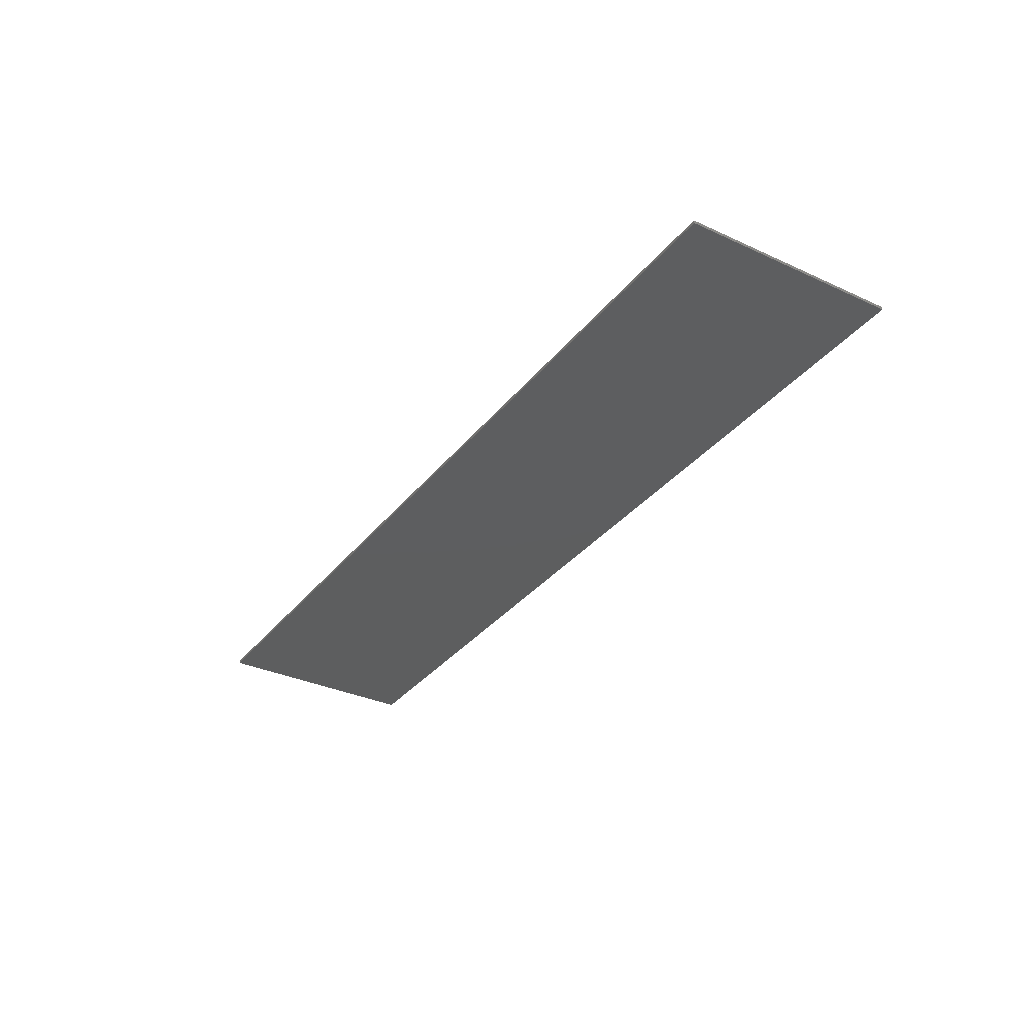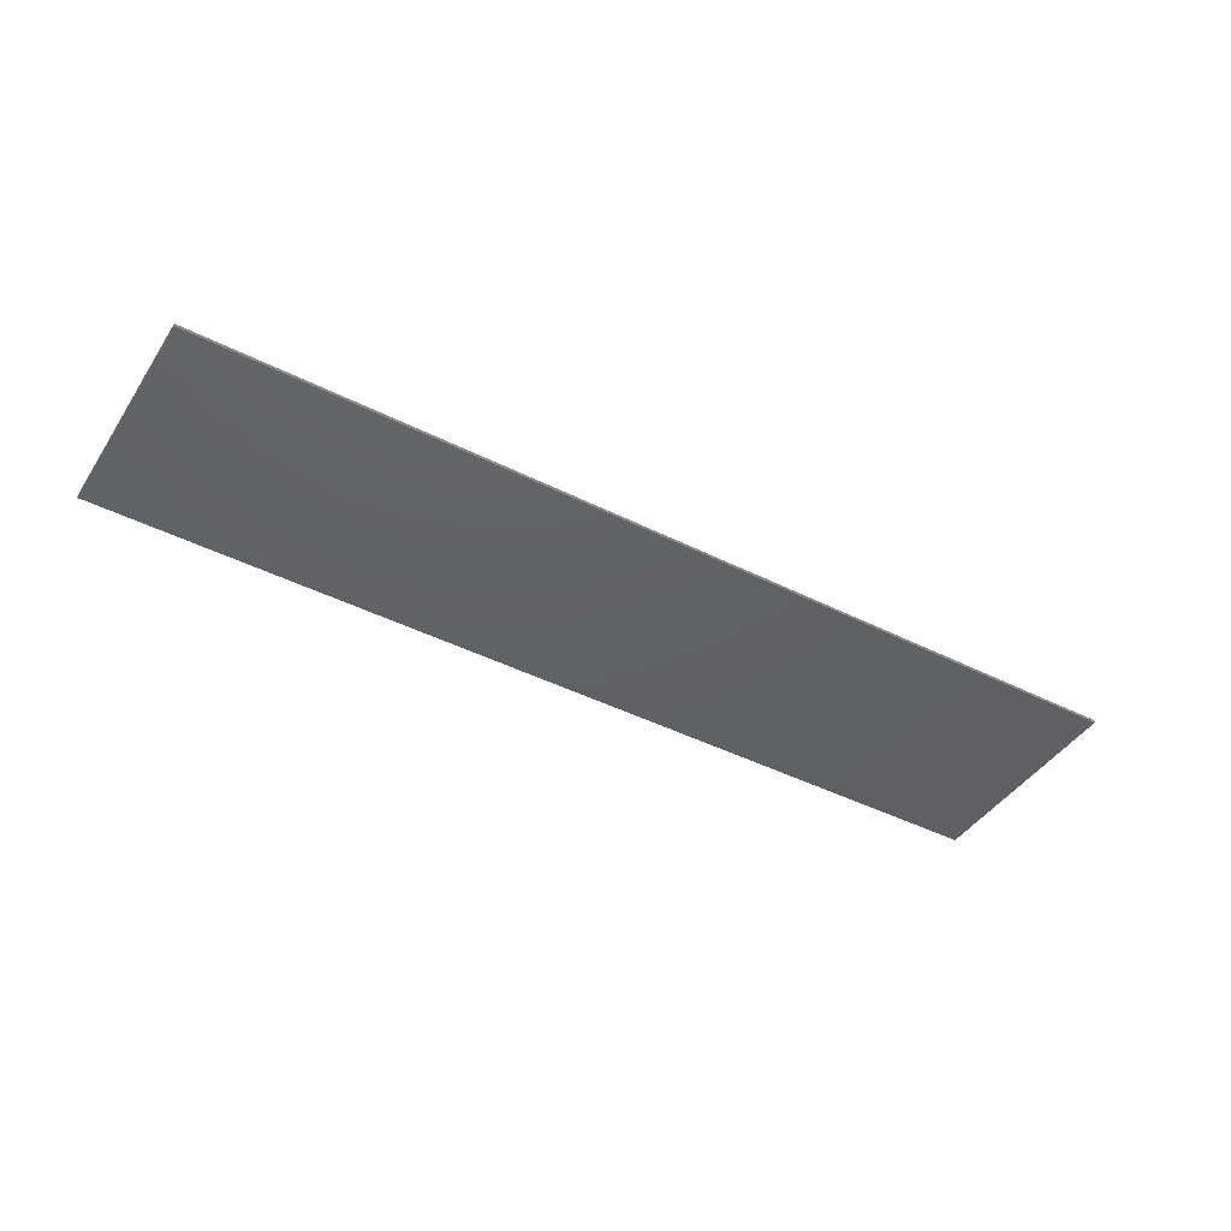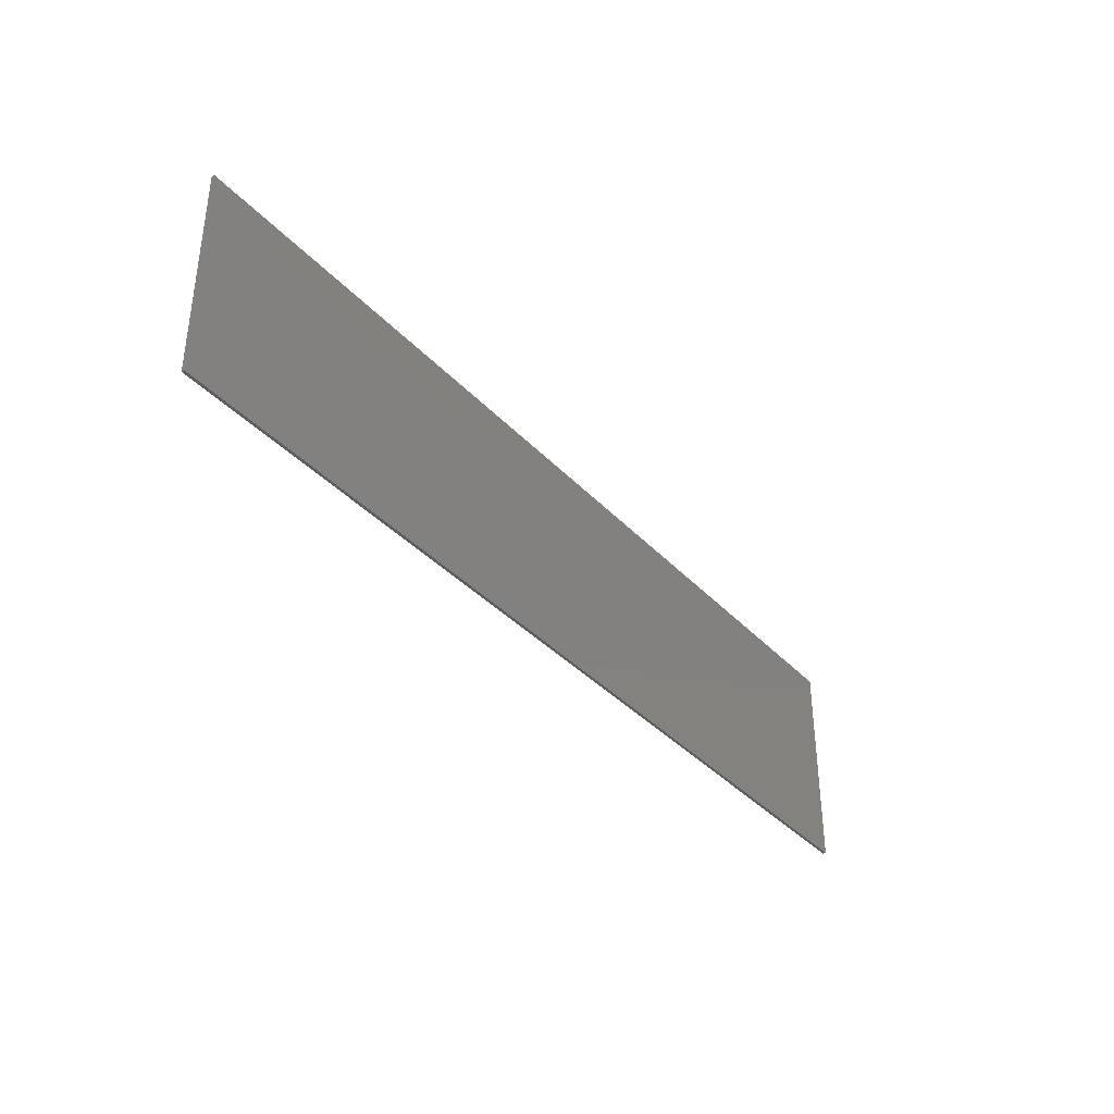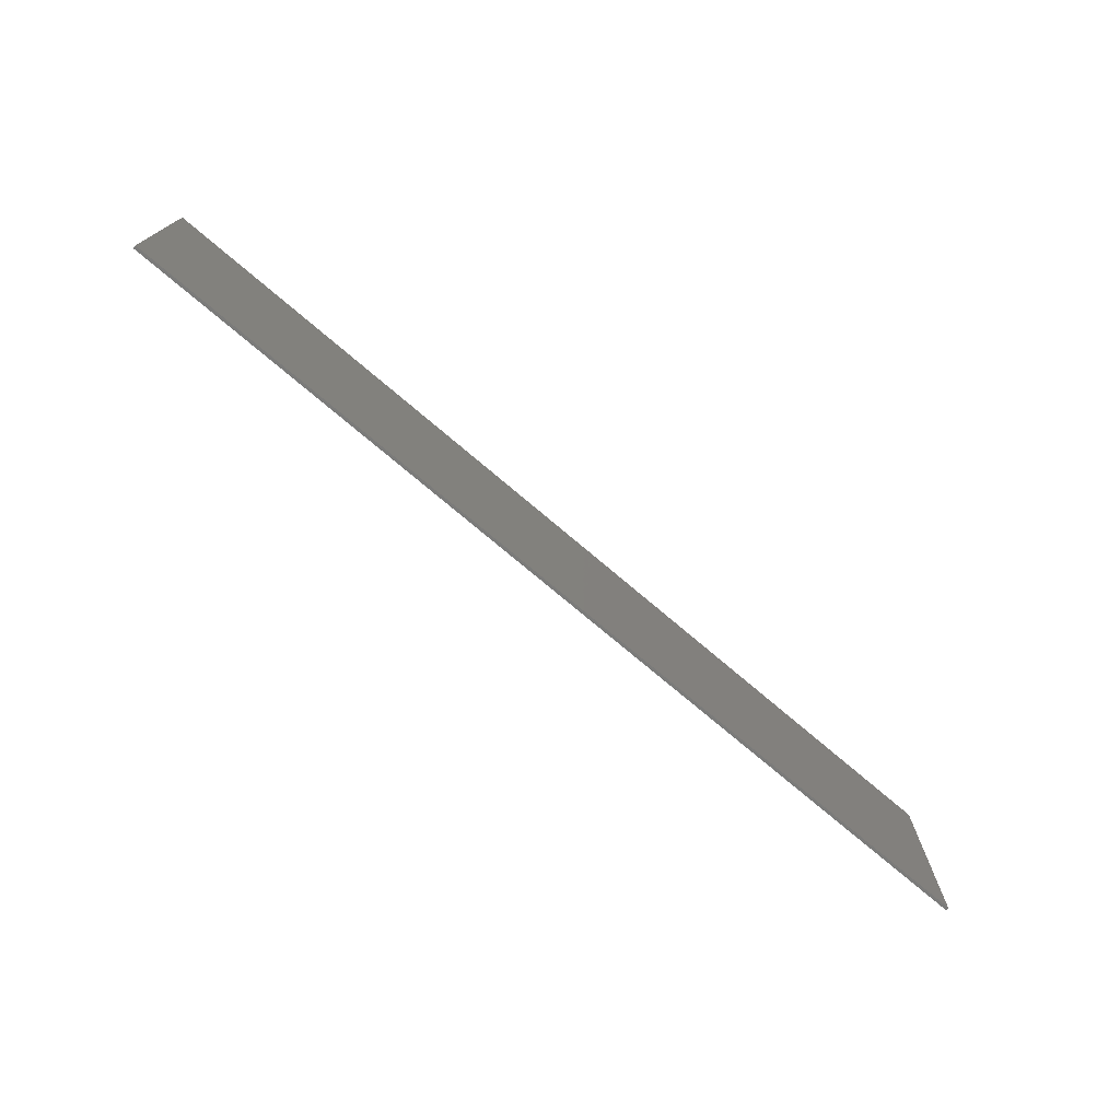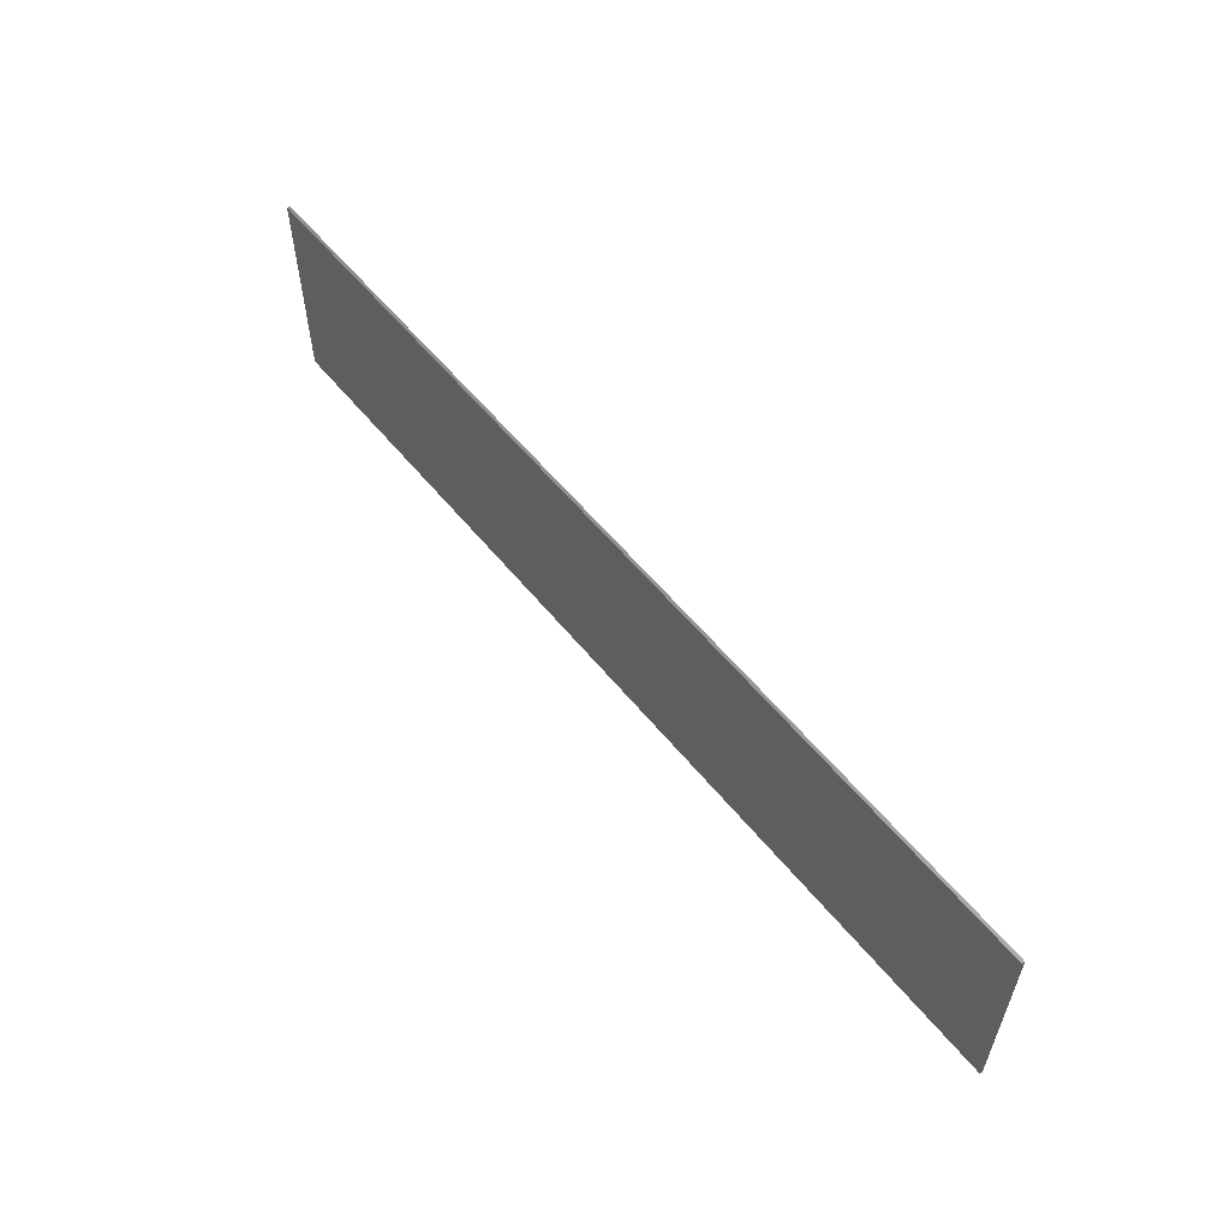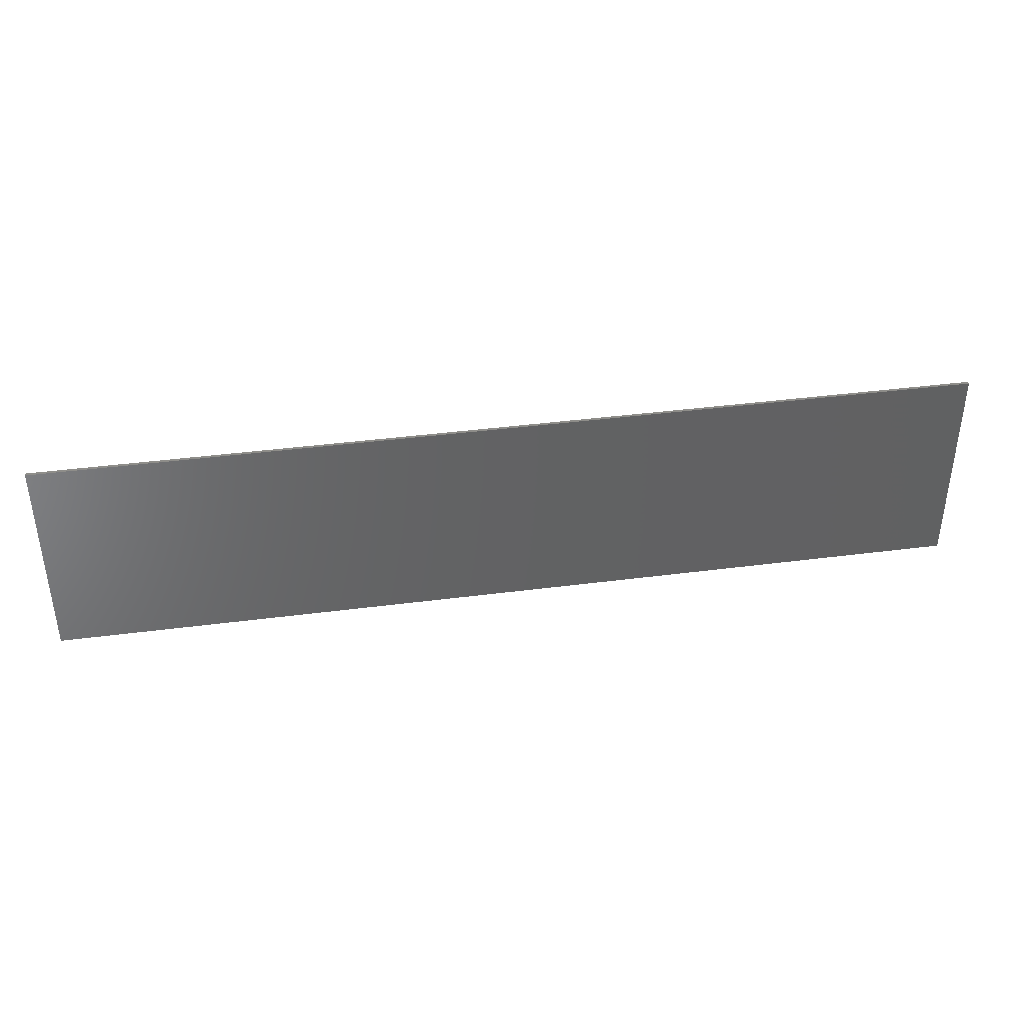
<metadata>
{"format":"stl","ext":"stl","renderer":"f3d","projection":"perspective","resolution":1024,"background":"white","views":[{"elev":-33.5,"azim":57.9,"up":"+Y"},{"elev":-43.2,"azim":-30.9,"up":"+Y"},{"elev":-37.2,"azim":-53.0,"up":"+Z"},{"elev":-74.1,"azim":-40.4,"up":"+Z"},{"elev":57.3,"azim":-128.7,"up":"+Z"},{"elev":39.6,"azim":170.8,"up":"+Z"}]}
</metadata>
<code>
# stl→obj: 153 verts, 302 faces
v 15.6 0 3.6
v 15.6 0 -3.6
v -15.6 0 -3.6
v -15.6 0 3.6
v -15.6 -0.1 3.6
v 15.6 -0.1 3.6
v -15.6 -0.1 -3.6
v 15.6 -0.1 -3.6
v -11.76 -0.1 -1.561
v -12.64 -0.1 -1.598
v -12.64 -0.1 -1.68
v -9.026 -0.1 -1.68
v -9.89 -0.1 -1.56
v -11.48 -0.1 -1.474
v -12.81 -0.1 1.038
v -12.7 -0.1 0.9692
v -11.97 -0.1 1.038
v -10.47 -0.1 1.396
v -11.66 -0.1 1.005
v -11.48 -0.1 0.9004
v -10.24 -0.1 1.396
v -11.41 -0.1 -1.149
v -10.17 -0.1 -1.464
v -10.24 -0.1 -1.149
v -9.026 -0.1 -1.598
v -11.41 -0.1 0.4784
v -6.49 -0.1 -1.66
v -6.49 -0.1 -1.742
v -6.086 -0.1 -1.742
v -5.601 -0.1 -1.624
v -4.791 -0.1 -1.683
v -4.775 -0.1 -1.526
v -3.599 -0.1 -1.507
v -3.995 -0.1 -1.347
v -4.222 -0.1 -0.582
v -3.656 -0.1 -0.3796
v -4.789 -0.1 -0.1884
v -5.163 -0.1 -0.5204
v -5.958 -0.1 -0.3364
v -5.262 -0.1 0.1268
v -6.681 -0.1 0.316
v -5.42 -0.1 0.5448
v -6.5 -0.1 0.69
v -5.301 -0.1 0.8528
v -5.958 -0.1 1.02
v -6.5 -0.1 -0.0504
v -4.945 -0.1 1.074
v -3.84 -0.1 1.252
v -4.954 -0.1 1.302
v -3.684 -0.1 1.396
v -2.35 -0.1 -1.183
v -3.241 -0.1 -1.071
v -3.27 -0.1 -0.526
v -2.883 -0.1 -0.3308
v -2.21 -0.1 -0.3576
v -2.097 -0.1 -0.1932
v -2.614 -0.1 -0.7304
v -1.41 -0.1 -0.7856
v -0.82 -0.1 -0.334
v -2.866 -0.1 1.118
v -2.586 -0.1 1.32
v -1.658 -0.1 1.09
v -2.203 -0.1 0.7348
v -1.97 -0.1 0.2692
v -2.002 -0.1 0.0668
v -0.6236 -0.1 0.1516
v -0.882 -0.1 0.6648
v -2.028 -0.1 0.4936
v 1.821 -0.1 -1.344
v 1.814 -0.1 -1.15
v 0.3116 -0.1 -1.598
v 0.3116 -0.1 -1.68
v 2.591 -0.1 -1.1
v 2.988 -0.1 -0.76
v 4.024 -0.1 -0.6152
v 3.833 -0.1 -0.4288
v 4.329 -0.1 -1.344
v 5.98 -0.1 -1.68
v 1.193 -0.1 0.766
v 0.904 -0.1 0.9084
v 0.588 -0.1 0.5448
v 0.8504 -0.1 0.5448
v 1.682 -0.1 0.926
v 1.498 -0.1 1.176
v 2.954 -0.1 1.056
v 3.33 -0.1 1.396
v 2.323 -0.1 1.341
v 3.679 -0.1 1.01
v 4.402 -0.1 1.337
v 5.037 -0.1 -0.2236
v 5.725 -0.1 0.1472
v 4.598 -0.1 0.0052
v 5.958 -0.1 -1.254
v 5.402 -0.1 -1.326
v 6.652 -0.1 -1.1
v 6.39 -0.1 -1.1
v 4.293 -0.1 0.8716
v 4.713 -0.1 0.6616
v 5.869 -0.1 0.904
v 5.282 -0.1 1.16
v 6.064 -0.1 0.6048
v 4.853 -0.1 0.4004
v 5.98 -0.1 0.376
v 9.217 -0.1 -0.982
v 8.134 -0.1 -0.9932
v 8.286 -0.1 -1.239
v 9.342 -0.1 -1.24
v 9.501 -0.1 -0.5852
v 9.145 -0.1 -0.3896
v 8.562 -0.1 -0.5964
v 8.743 -0.1 -1.464
v 9.716 -0.1 -1.441
v 9.658 -0.1 -1.666
v 10.88 -0.1 -1.733
v 10.28 -0.1 -1.57
v 10.37 -0.1 -0.2464
v 10.04 -0.1 -0.162
v 9.454 -0.1 0.5984
v 9.267 -0.1 0.8292
v 8.24 -0.1 0.6784
v 8.569 -0.1 0.3092
v 8.962 -0.1 1.184
v 8.42 -0.1 0.9512
v 9.72 -0.1 1.136
v 9.804 -0.1 1.343
v 9.101 -0.1 0.1024
v 9.99 -0.1 0.3784
v 11.15 -0.1 0.076
v 10.9 -0.1 1.267
v 10.88 -0.1 1.396
v 10.99 -0.1 -1.613
v 12.01 -0.1 -1.677
v 12.21 -0.1 -1.478
v 12.9 -0.1 -1.508
v 12.67 -0.1 -1.149
v 13.14 -0.1 -0.4864
v 12.52 -0.1 -0.2808
v 11.65 -0.1 -0.5904
v 12.41 -0.1 -0.862
v 11.48 -0.1 -0.0108
v 13.48 -0.1 -1.259
v 13.67 -0.1 -0.9644
v 13.54 -0.1 -0.7192
v 11.85 -0.1 0.2908
v 12.49 -0.1 0.2116
v 12.23 -0.1 0.4548
v 11.93 -0.1 1.347
v 12.04 -0.1 1.135
v 12.75 -0.1 1.198
v 13.08 -0.1 0.4028
v 12.46 -0.1 0.7696
v 13.28 -0.1 0.9868
v 13.46 -0.1 0.7472
f 1 2 3
f 3 4 1
f 5 6 1
f 1 4 5
f 7 5 4
f 4 3 7
f 8 7 3
f 3 2 8
f 6 8 2
f 2 1 6
f 9 10 11
f 11 12 9
f 13 14 9
f 9 12 13
f 15 16 17
f 17 18 15
f 18 19 20
f 20 21 18
f 18 17 19
f 22 14 23
f 23 24 22
f 13 12 25
f 26 22 24
f 24 21 26
f 21 20 26
f 23 14 13
f 27 28 29
f 29 30 27
f 30 29 31
f 31 32 30
f 33 34 32
f 32 31 33
f 35 36 37
f 37 38 35
f 39 38 37
f 37 40 39
f 41 40 42
f 42 43 41
f 44 45 43
f 43 42 44
f 40 41 46
f 46 39 40
f 47 48 49
f 49 45 47
f 50 49 48
f 47 45 44
f 33 51 52
f 52 34 33
f 53 54 36
f 36 35 53
f 54 53 55
f 55 56 54
f 57 51 58
f 58 55 57
f 55 58 59
f 59 56 55
f 57 52 51
f 60 61 50
f 50 48 60
f 62 61 60
f 60 63 62
f 64 65 66
f 66 67 64
f 65 56 59
f 59 66 65
f 67 62 63
f 63 68 67
f 67 68 64
f 69 70 71
f 71 72 69
f 73 74 70
f 70 69 73
f 75 76 74
f 74 73 75
f 77 69 72
f 72 78 77
f 79 80 81
f 81 82 79
f 83 84 80
f 80 79 83
f 85 86 87
f 87 84 85
f 86 85 88
f 88 89 86
f 84 83 85
f 90 91 92
f 92 76 90
f 93 94 78
f 94 77 78
f 95 96 93
f 93 78 95
f 97 98 99
f 99 100 97
f 89 88 97
f 97 100 89
f 101 98 102
f 102 103 101
f 99 98 101
f 91 103 102
f 102 92 91
f 90 76 75
f 104 105 106
f 106 107 104
f 108 109 110
f 110 104 108
f 110 105 104
f 107 106 111
f 111 112 107
f 113 114 115
f 115 112 113
f 112 111 113
f 109 108 116
f 116 117 109
f 118 119 120
f 120 121 118
f 119 122 123
f 123 120 119
f 122 119 124
f 124 125 122
f 121 126 127
f 127 118 121
f 128 127 117
f 117 116 128
f 129 130 125
f 125 124 129
f 127 126 117
f 115 114 131
f 132 133 131
f 131 114 132
f 133 132 134
f 134 135 133
f 136 137 138
f 138 139 136
f 138 137 140
f 140 116 138
f 135 134 141
f 141 142 135
f 143 136 139
f 139 142 143
f 139 135 142
f 140 144 128
f 128 116 140
f 144 140 145
f 145 146 144
f 147 129 148
f 148 149 147
f 130 129 147
f 146 145 150
f 150 151 146
f 149 148 151
f 151 152 149
f 153 152 151
f 151 150 153
f 7 11 10
f 10 16 7
f 12 11 7
f 7 28 12
f 29 28 7
f 30 32 38
f 38 27 30
f 27 25 12
f 12 28 27
f 72 31 29
f 29 7 72
f 14 22 10
f 10 9 14
f 23 13 25
f 25 24 23
f 39 24 25
f 25 27 39
f 39 27 38
f 46 24 39
f 10 22 26
f 26 16 10
f 51 33 72
f 72 71 51
f 35 38 34
f 34 52 35
f 73 69 77
f 71 70 58
f 58 51 71
f 33 31 72
f 70 74 59
f 59 58 70
f 53 35 52
f 52 57 53
f 37 36 54
f 54 65 37
f 55 53 57
f 66 59 74
f 74 82 66
f 38 32 34
f 72 7 8
f 8 78 72
f 65 54 56
f 21 24 41
f 41 43 21
f 20 17 16
f 16 26 20
f 15 7 16
f 60 47 44
f 44 63 60
f 63 44 42
f 42 68 63
f 41 24 46
f 17 20 19
f 5 15 18
f 5 7 15
f 21 45 49
f 50 5 21
f 21 49 50
f 5 18 21
f 21 43 45
f 68 42 40
f 40 64 68
f 65 64 40
f 40 37 65
f 81 80 67
f 67 66 81
f 82 81 66
f 87 50 61
f 61 84 87
f 84 61 62
f 62 80 84
f 48 47 60
f 62 67 80
f 102 83 79
f 79 82 102
f 86 5 50
f 50 87 86
f 75 77 94
f 94 96 75
f 96 94 93
f 95 78 106
f 106 105 95
f 96 95 90
f 90 75 96
f 106 78 111
f 111 78 113
f 82 76 92
f 92 102 82
f 110 91 90
f 90 95 110
f 138 108 104
f 104 107 138
f 110 95 105
f 110 109 126
f 126 121 110
f 75 73 77
f 114 113 78
f 78 8 114
f 112 115 131
f 131 139 112
f 107 112 139
f 139 138 107
f 134 132 8
f 141 134 8
f 132 114 8
f 139 131 133
f 133 135 139
f 116 108 138
f 143 142 8
f 8 6 143
f 150 136 143
f 143 153 150
f 142 141 8
f 137 136 150
f 150 145 137
f 126 109 117
f 83 102 98
f 98 85 83
f 103 91 121
f 121 120 103
f 120 101 103
f 121 91 110
f 99 101 120
f 120 123 99
f 97 88 85
f 85 98 97
f 125 86 89
f 89 122 125
f 123 122 100
f 100 99 123
f 89 100 122
f 127 128 144
f 144 146 127
f 151 118 127
f 127 146 151
f 145 140 137
f 6 130 147
f 130 6 86
f 86 125 130
f 129 124 118
f 118 151 129
f 6 147 149
f 6 149 152
f 6 152 153
f 129 151 148
f 6 153 143
f 124 119 118
f 6 5 86
f 82 74 76

</code>
